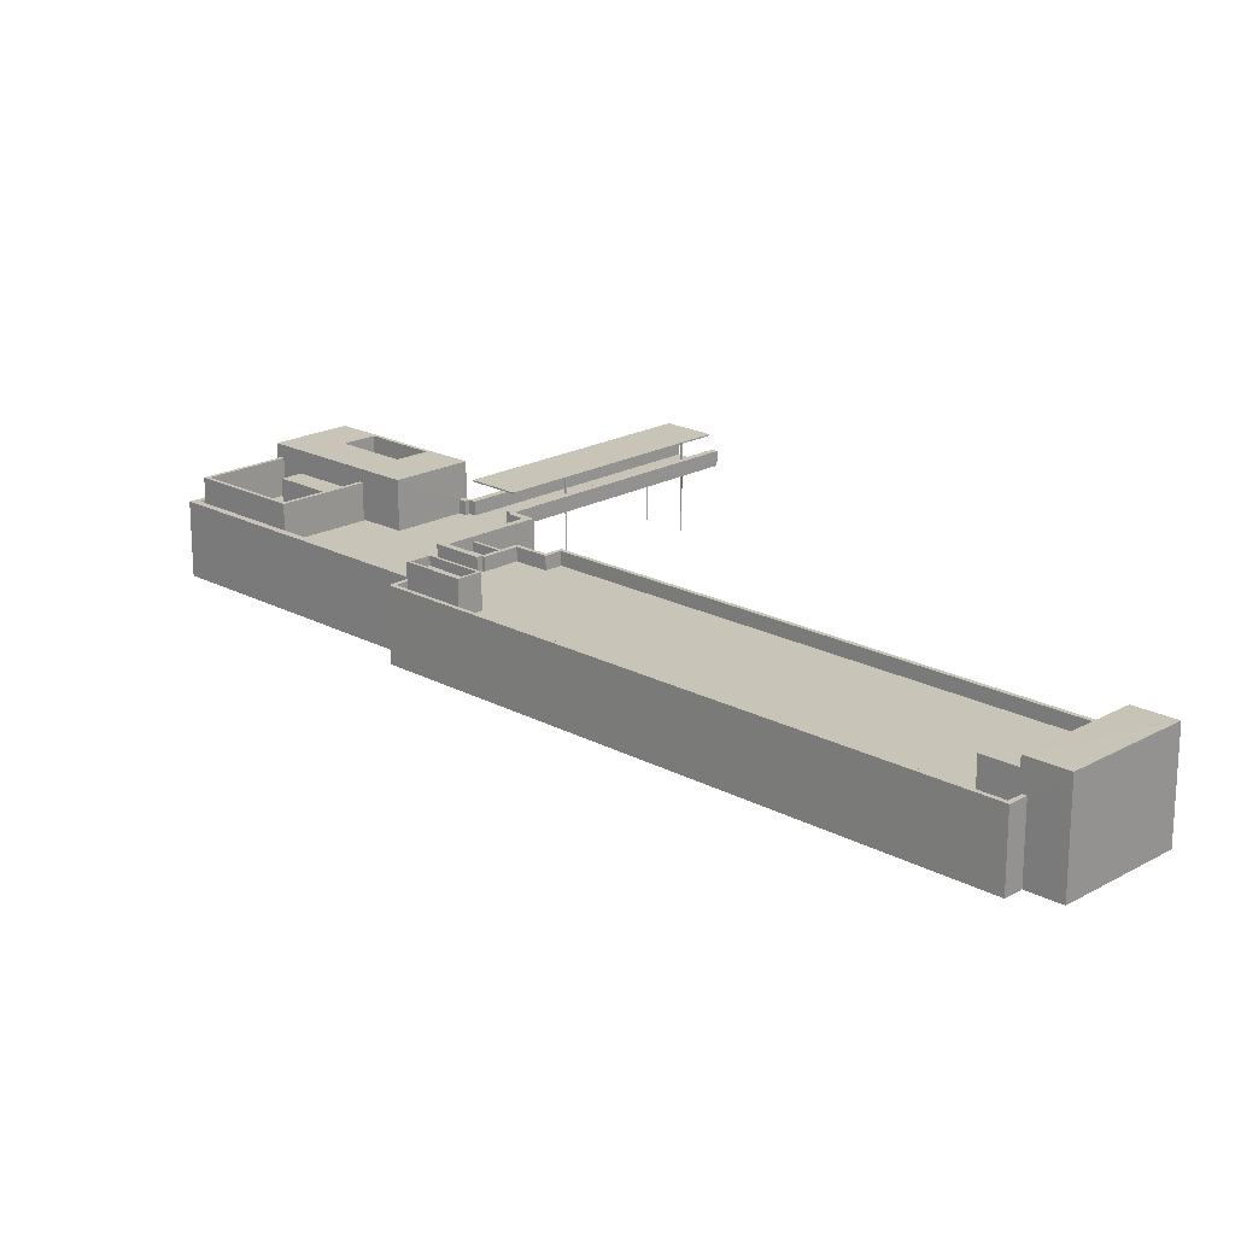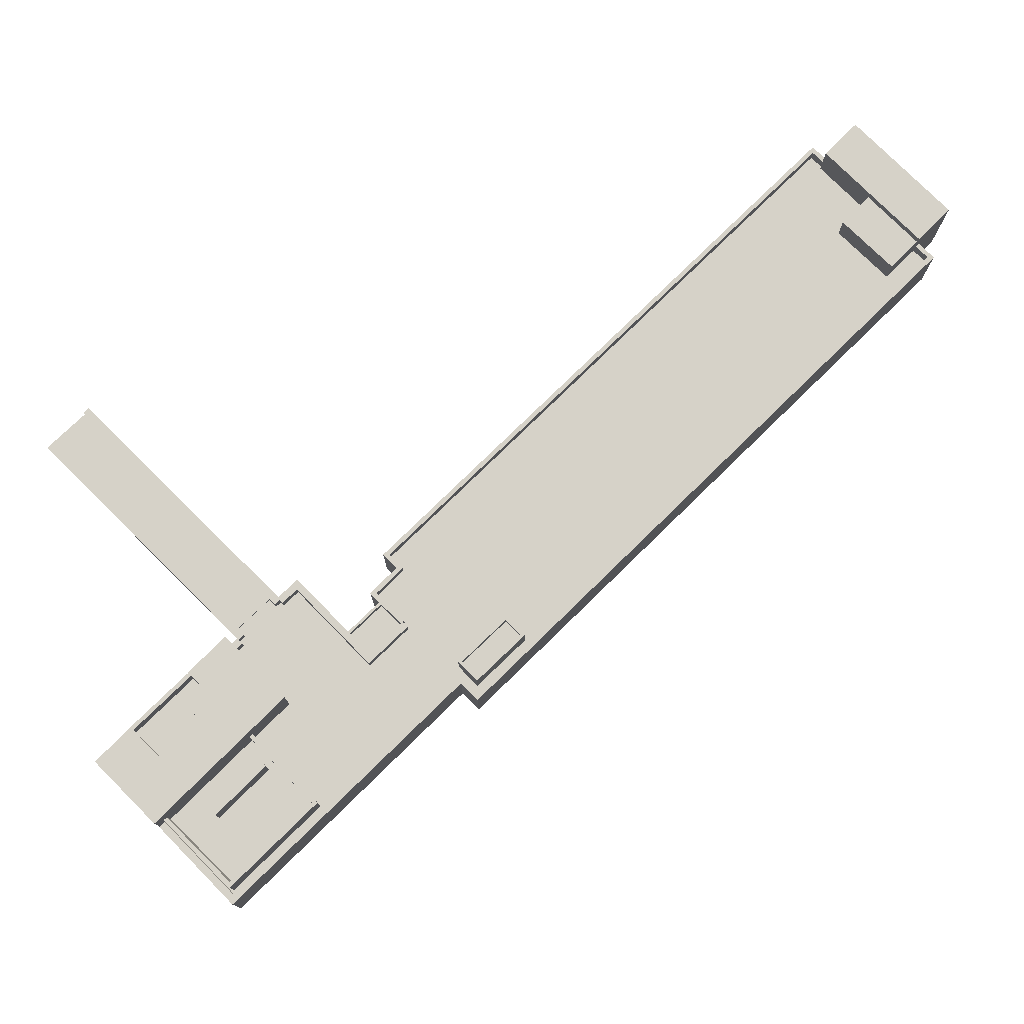
<metadata>
{"format":"obj","ext":"obj","renderer":"f3d","projection":"perspective","resolution":1024,"background":"white","views":[{"elev":19.8,"azim":-4.3,"up":"+Z"},{"elev":77.5,"azim":-93.5,"up":"+Z"}]}
</metadata>
<code>
v -5632 -3.731e+04 2.363
v -5643 -3.732e+04 2.363
v -5646 -3.732e+04 2.364
v -5635 -3.731e+04 2.364
v -5633 -3.731e+04 2.364
v -5680 -3.726e+04 2.378
v -5647 -3.732e+04 2.364
v -5695 -3.727e+04 2.379
v -5678 -3.726e+04 2.378
v -5687 -3.725e+04 2.38
v -5682 -3.725e+04 2.381
v -5680 -3.725e+04 2.38
v -5693 -3.726e+04 2.379
v -5716 -3.724e+04 2.386
v -5683 -3.726e+04 2.379
v -5684 -3.726e+04 2.379
v -5687 -3.724e+04 2.382
v -5691 -3.724e+04 2.384
v -5691 -3.724e+04 2.384
v -5687 -3.724e+04 2.382
v -5701 -3.723e+04 2.387
v -5700 -3.723e+04 2.387
v -5697 -3.723e+04 2.386
v -5687 -3.724e+04 2.382
v -5697 -3.723e+04 2.386
v -5677 -3.724e+04 2.381
v -5677 -3.724e+04 2.381
v -5677 -3.724e+04 2.381
v -5677 -3.724e+04 2.381
v -5677 -3.724e+04 2.381
v -5677 -3.724e+04 2.381
v -5680 -3.724e+04 2.382
v -5680 -3.724e+04 2.382
v -5680 -3.724e+04 2.382
v -5680 -3.724e+04 2.382
v -5680 -3.724e+04 2.382
v -5680 -3.724e+04 2.382
v -5664 -3.723e+04 2.382
v -5664 -3.723e+04 2.382
v -5663 -3.723e+04 2.382
v -5664 -3.723e+04 2.382
v -5664 -3.723e+04 2.382
v -5664 -3.723e+04 2.382
v -5667 -3.722e+04 2.383
v -5667 -3.722e+04 2.383
v -5667 -3.722e+04 2.383
v -5667 -3.722e+04 2.383
v -5667 -3.722e+04 2.383
v -5667 -3.722e+04 2.383
v -5677 -3.724e+04 8.81
v -5682 -3.725e+04 8.81
v -5686 -3.724e+04 8.811
v -5682 -3.725e+04 8.81
v -5676 -3.724e+04 8.81
v -5676 -3.724e+04 8.81
v -5677 -3.724e+04 8.81
v -5680 -3.724e+04 8.811
v -5687 -3.724e+04 8.811
v -5680 -3.724e+04 8.811
v -5680 -3.724e+04 8.811
v -5677 -3.724e+04 8.81
v -5677 -3.724e+04 8.81
v -5677 -3.724e+04 8.81
v -5677 -3.724e+04 8.81
v -5662 -3.722e+04 8.811
v -5667 -3.722e+04 8.812
v -5664 -3.722e+04 8.812
v -5667 -3.722e+04 8.812
v -5668 -3.722e+04 8.812
v -5667 -3.722e+04 8.812
v -5667 -3.722e+04 8.812
v -5667 -3.722e+04 8.812
v -5667 -3.722e+04 8.812
v -5676 -3.723e+04 8.811
v -5664 -3.723e+04 8.81
v -5664 -3.723e+04 8.81
v -5664 -3.723e+04 8.811
v -5659 -3.722e+04 8.811
v -5662 -3.723e+04 8.81
v -5663 -3.723e+04 8.81
v -5664 -3.723e+04 8.81
v -5664 -3.723e+04 8.811
v -5680 -3.724e+04 8.811
v -5680 -3.724e+04 8.811
v -5680 -3.724e+04 8.811
v -5680 -3.724e+04 8.811
v -5680 -3.723e+04 12.34
v -5669 -3.723e+04 12.34
v -5675 -3.724e+04 12.34
v -5677 -3.724e+04 12.34
v -5680 -3.724e+04 12.34
v -5668 -3.722e+04 12.34
v -5667 -3.722e+04 12.34
v -5667 -3.722e+04 12.34
v -5681 -3.724e+04 12.34
v -5680 -3.724e+04 12.34
v -5677 -3.724e+04 12.34
v -5667 -3.722e+04 12.34
v -5667 -3.722e+04 12.34
v -5680 -3.724e+04 12.34
v -5680 -3.724e+04 12.34
v -5686 -3.724e+04 12.34
v -5682 -3.725e+04 12.34
v -5677 -3.724e+04 12.34
v -5677 -3.724e+04 12.34
v -5677 -3.724e+04 12.34
v -5680 -3.724e+04 12.34
v -5677 -3.724e+04 12.34
v -5680 -3.724e+04 12.34
v -5664 -3.723e+04 12.34
v -5662 -3.722e+04 12.34
v -5664 -3.723e+04 12.34
v -5664 -3.723e+04 12.34
v -5664 -3.722e+04 12.34
v -5667 -3.722e+04 12.34
v -5667 -3.722e+04 12.34
v -5667 -3.722e+04 12.34
v -5667 -3.722e+04 12.34
v -5660 -3.723e+04 12.34
v -5664 -3.723e+04 12.34
v -5664 -3.723e+04 12.34
v -5664 -3.723e+04 12.34
v -5663 -3.723e+04 12.34
v -5698 -3.724e+04 13.01
v -5698 -3.724e+04 13.01
v -5705 -3.725e+04 13.01
v -5705 -3.725e+04 13.01
v -5714 -3.724e+04 13.01
v -5713 -3.724e+04 13.01
v -5706 -3.723e+04 13.01
v -5706 -3.723e+04 13.01
v -5707 -3.723e+04 8.965
v -5706 -3.724e+04 8.964
v -5704 -3.724e+04 8.964
v -5701 -3.724e+04 8.962
v -5699 -3.724e+04 8.962
v -5699 -3.724e+04 8.962
v -5705 -3.725e+04 8.962
v -5713 -3.724e+04 8.965
v -5714 -3.724e+04 8.965
v -5714 -3.724e+04 8.965
v -5714 -3.724e+04 8.965
v -5706 -3.723e+04 8.965
v -5706 -3.723e+04 8.965
v -5706 -3.723e+04 8.965
v -5706 -3.723e+04 8.965
v -5687 -3.724e+04 8.961
v -5687 -3.724e+04 8.961
v -5686 -3.724e+04 8.961
v -5705 -3.725e+04 8.962
v -5683 -3.724e+04 8.96
v -5683 -3.725e+04 8.96
v -5688 -3.724e+04 8.961
v -5694 -3.725e+04 8.961
v -5698 -3.724e+04 8.962
v -5692 -3.726e+04 8.957
v -5683 -3.725e+04 8.96
v -5690 -3.726e+04 8.959
v -5687 -3.726e+04 8.958
v -5682 -3.725e+04 8.959
v -5698 -3.724e+04 8.962
v -5687 -3.724e+04 8.961
v -5687 -3.724e+04 8.961
v -5687 -3.724e+04 8.961
v -5683 -3.725e+04 10.46
v -5683 -3.725e+04 10.46
v -5683 -3.725e+04 10.46
v -5682 -3.725e+04 10.46
v -5682 -3.725e+04 10.46
v -5680 -3.725e+04 10.46
v -5690 -3.726e+04 10.46
v -5687 -3.726e+04 10.46
v -5689 -3.726e+04 10.46
v -5686 -3.726e+04 10.46
v -5693 -3.727e+04 10.46
v -5692 -3.726e+04 10.46
v -5714 -3.724e+04 10.46
v -5716 -3.724e+04 10.46
v -5707 -3.723e+04 10.47
v -5701 -3.723e+04 10.47
v -5706 -3.723e+04 10.46
v -5704 -3.724e+04 12.33
v -5706 -3.724e+04 12.33
v -5701 -3.724e+04 12.33
v -5699 -3.724e+04 12.33
v -5689 -3.726e+04 8.959
v -5686 -3.726e+04 8.958
v -5684 -3.726e+04 8.958
v -5687 -3.725e+04 8.959
v -5687 -3.725e+04 9.959
v -5684 -3.726e+04 9.958
v -5684 -3.726e+04 9.958
v -5687 -3.725e+04 9.959
v -5686 -3.726e+04 8.958
v -5686 -3.726e+04 8.958
v -5686 -3.726e+04 8.958
v -5686 -3.726e+04 8.958
v -5677 -3.724e+04 8.96
v -5663 -3.722e+04 8.962
v -5677 -3.724e+04 8.96
v -5677 -3.724e+04 8.96
v -5660 -3.722e+04 8.961
v -5677 -3.724e+04 8.96
v -5677 -3.724e+04 8.96
v -5687 -3.724e+04 10.46
v -5680 -3.724e+04 10.46
v -5680 -3.724e+04 10.46
v -5687 -3.724e+04 10.46
v -5688 -3.724e+04 10.46
v -5687 -3.724e+04 10.46
v -5687 -3.724e+04 10.46
v -5680 -3.724e+04 10.46
v -5680 -3.724e+04 10.46
v -5686 -3.724e+04 10.46
v -5687 -3.724e+04 10.46
v -5667 -3.722e+04 10.46
v -5667 -3.722e+04 10.46
v -5680 -3.724e+04 10.46
v -5668 -3.722e+04 10.46
v -5680 -3.724e+04 10.46
v -5667 -3.722e+04 10.46
v -5680 -3.724e+04 10.46
v -5680 -3.724e+04 10.46
v -5667 -3.722e+04 10.46
v -5667 -3.722e+04 10.46
v -5667 -3.722e+04 10.46
v -5664 -3.722e+04 10.46
v -5663 -3.722e+04 10.46
v -5667 -3.722e+04 10.46
v -5662 -3.723e+04 10.46
v -5664 -3.723e+04 10.46
v -5677 -3.724e+04 10.46
v -5664 -3.723e+04 10.46
v -5664 -3.723e+04 10.46
v -5677 -3.724e+04 10.46
v -5677 -3.724e+04 10.46
v -5677 -3.724e+04 10.46
v -5683 -3.724e+04 10.46
v -5677 -3.724e+04 10.46
v -5660 -3.722e+04 10.46
v -5659 -3.722e+04 10.46
v -5663 -3.723e+04 10.46
v -5664 -3.723e+04 10.46
v -5664 -3.723e+04 10.46
v -5664 -3.723e+04 10.46
v -5697 -3.723e+04 14.33
v -5700 -3.723e+04 14.33
v -5697 -3.723e+04 14.33
v -5691 -3.724e+04 14.33
v -5690 -3.724e+04 14.33
v -5687 -3.724e+04 14.33
v -5694 -3.724e+04 14.33
v -5694 -3.725e+04 14.33
v -5707 -3.723e+04 14.33
v -5700 -3.723e+04 14.33
v -5697 -3.723e+04 14.33
v -5691 -3.724e+04 14.33
v -5691 -3.724e+04 14.33
v -5690 -3.724e+04 14.33
v -5694 -3.723e+04 12.33
v -5696 -3.724e+04 12.33
v -5694 -3.724e+04 12.33
v -5692 -3.724e+04 12.33
v -5691 -3.724e+04 12.33
v -5692 -3.724e+04 12.33
v -5694 -3.724e+04 12.33
v -5694 -3.724e+04 12.33
v -5696 -3.724e+04 12.33
v -5700 -3.723e+04 12.33
v -5697 -3.723e+04 12.33
v -5698 -3.723e+04 12.33
v -5697 -3.723e+04 12.33
v -5695 -3.723e+04 12.33
v -5697 -3.723e+04 12.33
v -5694 -3.723e+04 12.33
v -5694 -3.723e+04 12.33
v -5691 -3.724e+04 12.33
v -5697 -3.723e+04 12.33
v -5697 -3.723e+04 14.33
v -5697 -3.723e+04 12.33
v -5697 -3.723e+04 12.33
v -5698 -3.723e+04 12.33
v -5695 -3.723e+04 12.33
v -5694 -3.727e+04 8.867
v -5689 -3.727e+04 8.866
v -5693 -3.727e+04 8.867
v -5693 -3.727e+04 8.867
v -5693 -3.727e+04 8.867
v -5691 -3.726e+04 8.867
v -5686 -3.726e+04 8.868
v -5680 -3.726e+04 8.867
v -5686 -3.727e+04 8.866
v -5676 -3.726e+04 8.866
v -5678 -3.726e+04 8.867
v -5689 -3.727e+04 8.866
v -5683 -3.726e+04 8.868
v -5686 -3.726e+04 8.868
v -5686 -3.726e+04 8.868
v -5686 -3.726e+04 8.868
v -5649 -3.732e+04 8.853
v -5647 -3.732e+04 8.852
v -5635 -3.731e+04 8.853
v -5634 -3.731e+04 8.853
v -5635 -3.731e+04 8.853
v -5643 -3.731e+04 8.854
v -5646 -3.732e+04 8.853
v -5646 -3.732e+04 8.853
v -5641 -3.731e+04 8.853
v -5646 -3.732e+04 8.853
v -5686 -3.726e+04 10.37
v -5686 -3.726e+04 10.37
v -5686 -3.726e+04 10.37
v -5683 -3.726e+04 10.37
v -5686 -3.726e+04 10.37
v -5683 -3.726e+04 10.37
v -5635 -3.731e+04 10.35
v -5635 -3.731e+04 10.35
v -5634 -3.731e+04 10.35
v -5633 -3.731e+04 10.35
v -5678 -3.726e+04 10.37
v -5678 -3.726e+04 10.37
v -5680 -3.726e+04 10.37
v -5680 -3.726e+04 10.37
v -5693 -3.727e+04 10.37
v -5693 -3.727e+04 10.37
v -5693 -3.727e+04 10.37
v -5647 -3.732e+04 10.35
v -5646 -3.732e+04 10.35
v -5646 -3.732e+04 10.35
v -5647 -3.732e+04 10.35
v -5694 -3.727e+04 10.37
v -5695 -3.727e+04 10.37
v -5693 -3.726e+04 10.37
v -5693 -3.727e+04 11.68
v -5687 -3.727e+04 11.68
v -5691 -3.727e+04 11.68
v -5689 -3.727e+04 11.68
v -5689 -3.727e+04 12.68
v -5686 -3.727e+04 12.68
v -5689 -3.727e+04 12.68
v -5691 -3.727e+04 12.68
v -5691 -3.726e+04 12.68
v -5693 -3.727e+04 12.68
v -5693 -3.727e+04 12.68
v -5687 -3.727e+04 12.68
v -5646 -3.732e+04 12.46
v -5643 -3.731e+04 12.46
v -5649 -3.732e+04 12.46
v -5641 -3.731e+04 12.46
v -5646 -3.732e+04 13.57
v -5632 -3.731e+04 13.57
v -5635 -3.731e+04 13.57
v -5643 -3.732e+04 13.57
v -5686 -3.724e+04 12.49
v -5660 -3.723e+04 12.49
v -5664 -3.722e+04 12.49
v -5682 -3.725e+04 12.49
f 1 2 3
f 1 3 4
f 5 4 6
f 3 7 8
f 9 5 6
f 10 11 12
f 13 6 8
f 14 10 13
f 15 6 16
f 17 11 10
f 18 19 20
f 21 22 23
f 21 23 14
f 10 16 13
f 24 17 10
f 24 18 20
f 23 25 18
f 4 3 6
f 6 3 8
f 16 6 13
f 14 18 10
f 14 23 18
f 10 18 24
f 26 27 28
f 27 29 30
f 28 27 31
f 31 27 30
f 32 33 34
f 34 35 36
f 32 34 37
f 37 34 36
f 38 39 40
f 41 38 40
f 39 42 43
f 40 39 43
f 44 45 46
f 46 47 48
f 44 48 49
f 44 46 48
f 50 51 52
f 50 53 51
f 54 53 50
f 55 54 56
f 54 50 56
f 57 52 58
f 58 59 60
f 61 50 52
f 62 55 56
f 57 55 63
f 57 58 60
f 63 55 62
f 57 63 64
f 61 57 64
f 52 57 61
f 65 66 67
f 68 69 67
f 70 71 69
f 65 72 66
f 68 70 69
f 73 68 67
f 66 73 67
f 74 69 75
f 74 75 76
f 65 77 72
f 78 79 65
f 80 79 81
f 69 71 75
f 82 71 72
f 72 77 82
f 75 71 82
f 77 79 80
f 65 79 77
f 79 54 81
f 83 59 74
f 54 55 74
f 84 60 59
f 81 54 76
f 76 54 74
f 55 57 85
f 83 84 59
f 86 83 74
f 55 85 86
f 55 86 74
f 87 88 89
f 90 91 89
f 92 93 88
f 92 94 93
f 95 96 97
f 96 90 97
f 92 98 94
f 92 99 98
f 87 92 88
f 91 87 89
f 90 96 91
f 91 100 87
f 101 102 87
f 89 103 104
f 89 105 90
f 95 103 102
f 97 106 95
f 107 96 95
f 106 108 95
f 107 95 109
f 109 102 101
f 100 101 87
f 104 103 108
f 89 104 105
f 109 95 102
f 108 103 95
f 88 93 110
f 93 111 112
f 110 93 113
f 113 93 112
f 114 99 92
f 111 115 114
f 94 116 93
f 98 99 117
f 118 117 114
f 115 118 114
f 116 115 111
f 93 116 111
f 117 99 114
f 119 120 111
f 111 120 112
f 121 110 113
f 122 119 110
f 121 122 110
f 123 119 122
f 123 120 119
f 124 125 126
f 127 124 126
f 127 126 128
f 129 130 131
f 129 131 128
f 126 129 128
f 132 133 134
f 135 136 137
f 135 138 136
f 139 133 132
f 138 133 139
f 138 135 133
f 140 141 142
f 142 143 144
f 143 145 144
f 141 143 142
f 143 146 145
f 147 148 149
f 150 141 140
f 151 149 152
f 148 153 154
f 154 145 155
f 150 140 156
f 132 134 146
f 157 151 152
f 158 156 159
f 134 137 155
f 152 158 160
f 137 136 155
f 154 161 150
f 154 155 161
f 145 146 134
f 149 148 152
f 152 148 154
f 145 134 155
f 158 150 156
f 152 154 158
f 154 150 158
f 162 163 164
f 165 166 167
f 168 169 166
f 170 169 168
f 171 172 173
f 171 173 168
f 166 165 168
f 173 172 174
f 173 170 168
f 175 176 177
f 175 177 178
f 179 180 178
f 181 179 177
f 177 179 178
f 182 183 184
f 185 182 184
f 186 187 188
f 189 186 188
f 190 191 192
f 193 190 192
f 194 195 196
f 194 197 195
f 198 199 149
f 200 149 151
f 201 202 199
f 202 201 203
f 200 151 204
f 198 149 200
f 201 199 198
f 205 206 207
f 208 209 210
f 208 205 211
f 205 212 206
f 205 213 212
f 205 214 213
f 209 215 210
f 214 205 210
f 210 205 208
f 216 213 217
f 212 213 218
f 219 207 220
f 213 221 219
f 216 221 213
f 222 207 206
f 220 207 222
f 213 223 218
f 223 219 220
f 223 213 219
f 217 224 216
f 225 219 221
f 226 227 219
f 227 217 228
f 225 226 219
f 229 227 226
f 229 224 217
f 229 217 227
f 230 231 232
f 230 232 169
f 232 233 234
f 232 231 233
f 166 169 167
f 234 235 236
f 169 237 238
f 239 237 169
f 169 238 167
f 232 239 169
f 232 234 236
f 240 230 241
f 230 242 231
f 243 234 233
f 244 240 234
f 243 244 234
f 245 240 244
f 245 242 230
f 245 230 240
f 246 247 248
f 249 250 251
f 252 253 251
f 247 254 255
f 254 253 252
f 256 248 255
f 257 250 249
f 255 254 252
f 258 252 259
f 259 251 250
f 248 247 255
f 252 251 259
f 260 261 262
f 263 260 262
f 264 265 266
f 267 264 266
f 267 268 269
f 270 271 272
f 271 270 269
f 268 273 274
f 268 275 273
f 269 274 271
f 267 266 268
f 268 274 269
f 276 277 278
f 278 270 272
f 265 264 277
f 273 275 276
f 273 278 272
f 276 265 277
f 273 276 278
f 257 258 250
f 250 258 259
f 279 256 257
f 256 246 248
f 279 246 256
f 257 256 258
f 280 281 282
f 280 283 281
f 284 285 286
f 287 288 289
f 284 286 288
f 290 287 289
f 291 292 293
f 291 293 294
f 286 285 295
f 296 297 291
f 298 299 297
f 290 289 299
f 289 292 299
f 288 286 289
f 299 292 291
f 297 299 291
f 300 285 301
f 295 285 300
f 295 300 292
f 302 303 304
f 305 303 293
f 292 305 293
f 306 301 307
f 305 308 304
f 300 306 309
f 300 305 292
f 300 301 306
f 305 304 303
f 310 311 312
f 313 314 310
f 315 314 313
f 316 317 318
f 318 317 319
f 320 321 319
f 320 322 321
f 315 313 322
f 313 323 322
f 313 310 312
f 321 318 319
f 322 323 321
f 324 325 326
f 327 328 329
f 328 327 330
f 324 326 331
f 332 330 327
f 333 332 331
f 326 333 331
f 332 327 331
f 334 335 336
f 334 337 335
f 338 339 340
f 341 342 343
f 344 341 343
f 339 342 341
f 340 339 345
f 345 339 341
f 340 343 338
f 340 344 343
f 346 347 348
f 346 349 347
f 350 351 352
f 350 353 351
f 354 355 356
f 354 357 355
f 141 127 128
f 141 150 127
f 143 141 128
f 131 143 128
f 130 143 131
f 130 146 143
f 146 130 132
f 130 129 132
f 129 139 132
f 126 139 129
f 126 138 139
f 138 126 136
f 126 125 136
f 125 155 136
f 124 155 125
f 124 161 155
f 127 161 124
f 127 150 161
f 311 310 174
f 197 194 311
f 290 197 159
f 287 290 156
f 175 326 325
f 176 175 325
f 311 174 172
f 325 287 156
f 159 197 172
f 156 290 159
f 176 325 156
f 197 311 172
f 186 189 190
f 173 186 190
f 193 10 12
f 173 193 170
f 193 12 170
f 173 190 193
f 11 51 53
f 11 53 12
f 53 170 12
f 53 169 170
f 11 52 51
f 163 58 164
f 17 52 11
f 58 52 17
f 58 17 164
f 17 24 164
f 164 208 211
f 164 24 208
f 314 173 174
f 174 310 314
f 186 173 314
f 187 186 314
f 13 333 14
f 14 333 178
f 178 333 175
f 333 326 175
f 21 14 178
f 180 21 178
f 205 164 211
f 205 162 164
f 147 215 148
f 147 210 215
f 157 152 165
f 167 157 165
f 168 152 160
f 168 165 152
f 171 160 158
f 171 168 160
f 158 172 171
f 158 159 172
f 177 176 140
f 177 140 142
f 176 156 140
f 144 177 142
f 144 181 177
f 153 148 215
f 209 153 215
f 137 185 184
f 135 137 184
f 184 183 133
f 135 184 133
f 183 134 133
f 183 182 134
f 185 134 182
f 185 137 134
f 189 188 191
f 190 189 191
f 192 16 10
f 193 192 10
f 196 195 299
f 298 196 299
f 290 299 195
f 197 290 195
f 167 238 151
f 157 167 151
f 147 149 214
f 210 147 214
f 163 162 205
f 227 67 219
f 163 59 58
f 67 69 219
f 207 219 74
f 207 163 205
f 207 74 59
f 69 74 219
f 207 59 163
f 67 227 199
f 67 199 65
f 65 202 78
f 199 227 228
f 202 241 78
f 202 240 241
f 199 202 65
f 78 241 230
f 79 78 230
f 79 230 54
f 230 169 54
f 169 53 54
f 213 149 199
f 199 228 217
f 213 214 149
f 213 199 217
f 234 202 203
f 203 235 234
f 240 202 234
f 238 204 151
f 238 237 204
f 154 153 209
f 253 154 209
f 208 24 20
f 253 209 251
f 208 20 251
f 209 208 251
f 249 18 257
f 249 19 18
f 19 249 251
f 20 19 251
f 22 21 180
f 22 180 247
f 180 254 247
f 180 179 254
f 246 23 22
f 247 246 22
f 278 256 270
f 256 255 270
f 255 269 270
f 252 269 255
f 252 267 269
f 277 264 258
f 264 267 252
f 258 264 252
f 144 145 181
f 145 154 181
f 179 181 254
f 181 154 253
f 254 181 253
f 262 265 263
f 262 266 265
f 266 262 261
f 268 266 261
f 268 261 275
f 261 260 275
f 260 276 275
f 276 260 263
f 265 276 263
f 258 278 277
f 258 256 278
f 257 18 25
f 279 257 25
f 23 279 25
f 23 246 279
f 280 274 273
f 283 280 273
f 271 280 282
f 271 274 280
f 282 272 271
f 282 281 272
f 272 281 283
f 273 272 283
f 13 8 332
f 333 13 332
f 314 191 187
f 314 315 191
f 187 191 188
f 192 15 16
f 192 315 15
f 191 315 192
f 322 6 15
f 315 322 15
f 322 320 9
f 6 322 9
f 319 5 9
f 320 319 9
f 5 317 4
f 5 319 317
f 8 330 332
f 8 7 330
f 3 330 7
f 3 328 330
f 331 327 285
f 331 285 284
f 327 301 285
f 288 331 284
f 288 324 331
f 287 324 288
f 287 325 324
f 298 297 196
f 297 312 196
f 196 311 194
f 196 312 311
f 296 313 312
f 297 296 312
f 323 296 291
f 323 313 296
f 323 291 294
f 321 323 294
f 303 318 293
f 293 321 294
f 293 318 321
f 307 301 327
f 329 307 327
f 316 318 303
f 302 316 303
f 344 334 336
f 341 344 336
f 345 336 335
f 345 341 336
f 340 335 337
f 340 345 335
f 340 337 334
f 344 340 334
f 339 289 342
f 339 292 289
f 338 292 339
f 338 295 292
f 338 286 295
f 338 343 286
f 343 289 286
f 343 342 289
f 349 305 347
f 349 308 305
f 346 348 300
f 309 346 300
f 348 347 305
f 300 348 305
f 4 317 1
f 1 317 351
f 317 352 351
f 316 302 304
f 304 352 316
f 316 352 317
f 1 353 2
f 1 351 353
f 306 307 329
f 350 306 329
f 328 3 2
f 350 328 353
f 328 2 353
f 350 329 328
f 349 304 308
f 304 349 352
f 309 306 346
f 350 352 349
f 306 350 346
f 350 349 346
f 64 29 27
f 61 64 27
f 63 30 29
f 64 63 29
f 63 31 30
f 63 62 31
f 56 28 31
f 62 56 31
f 56 26 28
f 56 50 26
f 50 27 26
f 50 61 27
f 198 106 97
f 198 200 106
f 90 198 97
f 90 201 198
f 105 236 235
f 105 235 90
f 235 201 90
f 235 203 201
f 236 105 104
f 232 236 104
f 239 104 108
f 239 232 104
f 200 237 106
f 106 237 108
f 200 204 237
f 108 237 239
f 87 354 356
f 102 354 87
f 356 114 92
f 87 356 92
f 356 355 111
f 356 111 114
f 355 119 111
f 88 355 357
f 110 119 355
f 357 103 89
f 88 110 355
f 88 357 89
f 102 357 354
f 102 103 357
f 60 35 34
f 60 84 35
f 83 36 35
f 84 83 35
f 86 37 36
f 83 86 36
f 85 32 37
f 86 85 37
f 85 33 32
f 85 57 33
f 57 34 33
f 57 60 34
f 109 222 206
f 109 101 222
f 100 220 222
f 101 100 222
f 91 223 220
f 100 91 220
f 96 218 223
f 91 96 223
f 96 212 218
f 96 107 212
f 107 206 212
f 107 109 206
f 75 42 39
f 75 82 42
f 82 43 42
f 82 77 43
f 80 40 43
f 77 80 43
f 81 41 40
f 80 81 40
f 76 38 41
f 81 76 41
f 76 39 38
f 76 75 39
f 244 113 112
f 244 243 113
f 245 112 120
f 245 244 112
f 245 120 123
f 242 245 123
f 231 123 122
f 231 242 123
f 233 122 121
f 233 231 122
f 243 121 113
f 243 233 121
f 70 47 46
f 70 68 47
f 73 48 47
f 68 73 47
f 66 49 48
f 73 66 48
f 72 44 49
f 66 72 49
f 72 45 44
f 72 71 45
f 71 46 45
f 71 70 46
f 226 98 117
f 226 225 98
f 226 117 118
f 229 226 118
f 229 118 115
f 224 229 115
f 224 115 116
f 216 224 116
f 221 116 94
f 221 216 116
f 225 94 98
f 225 221 94

</code>
